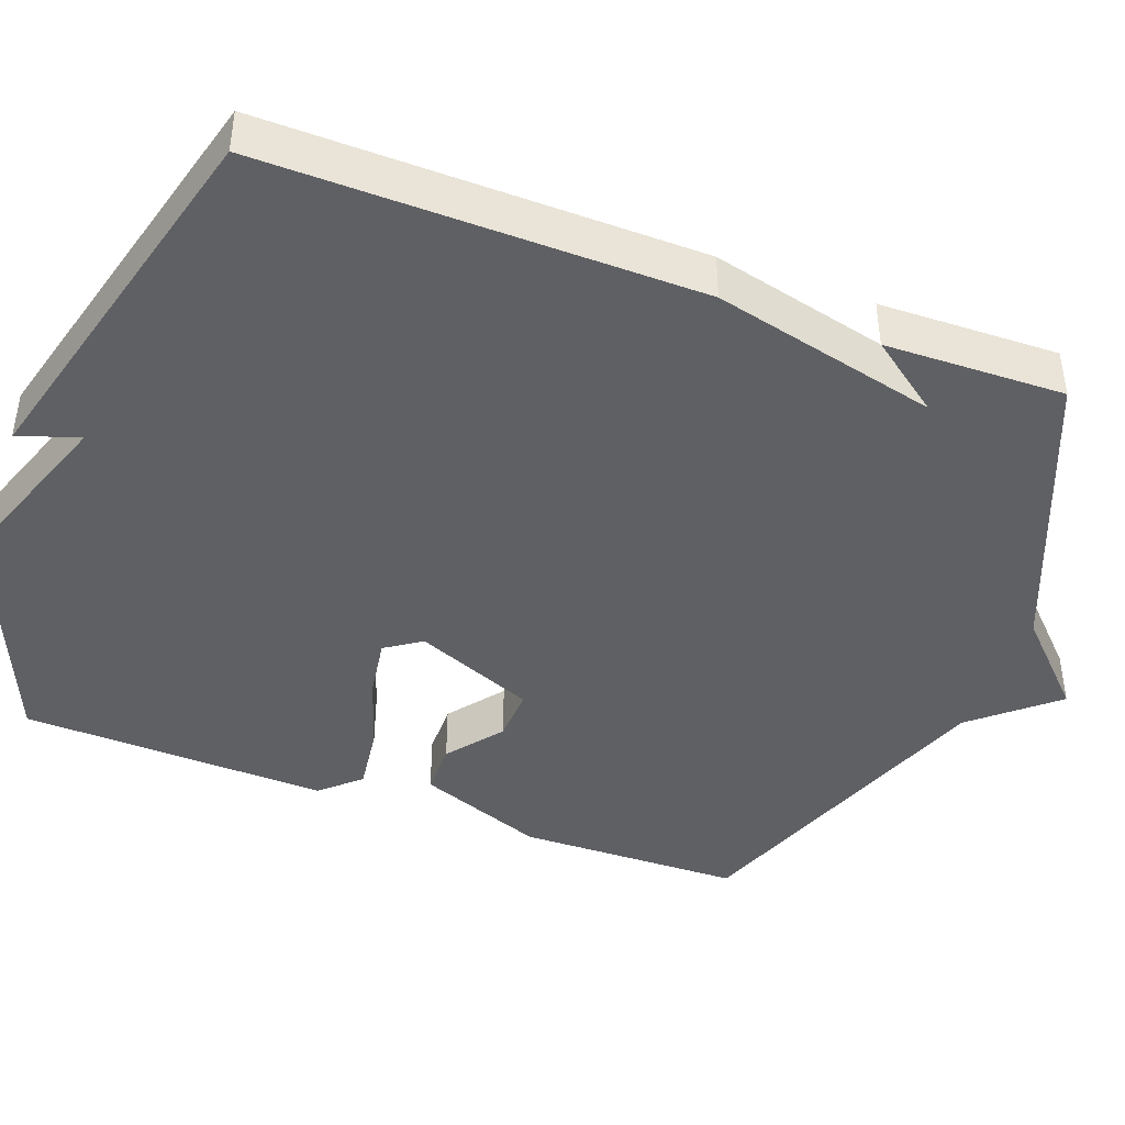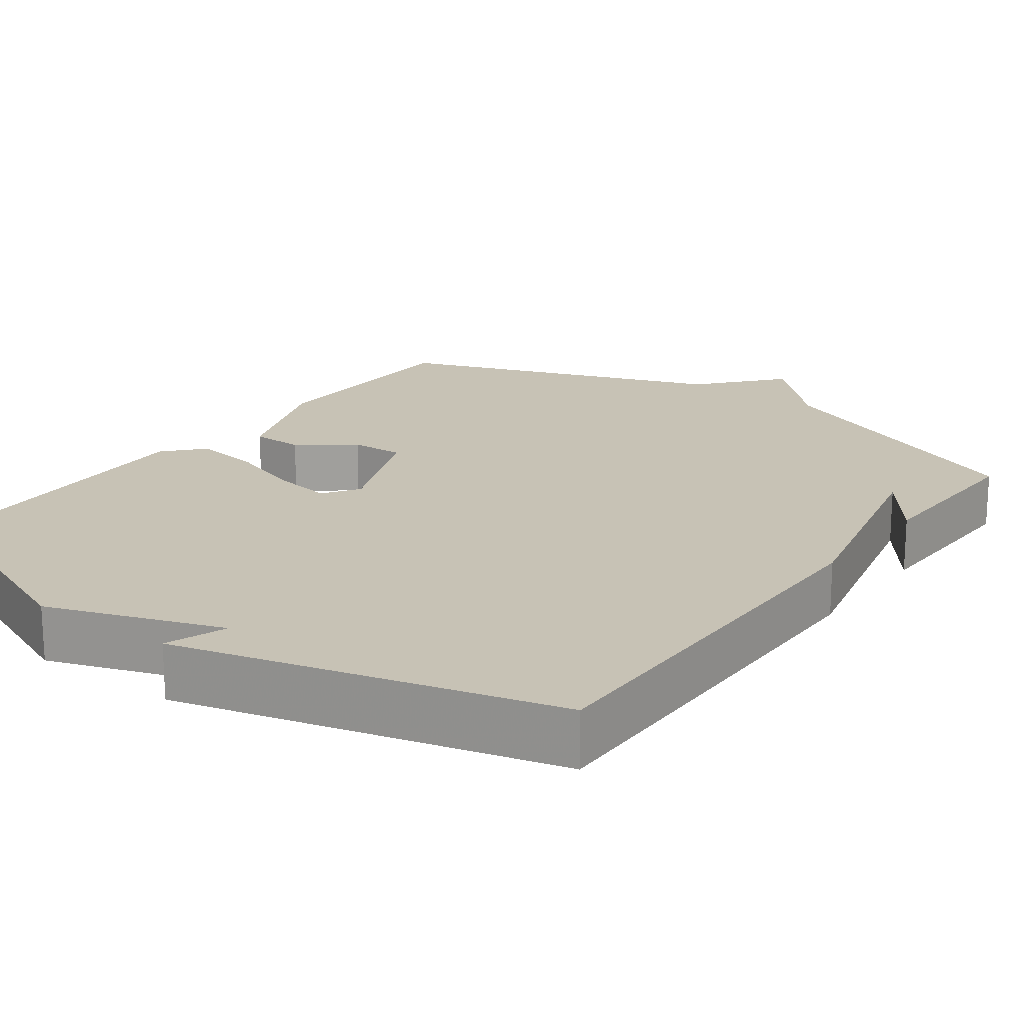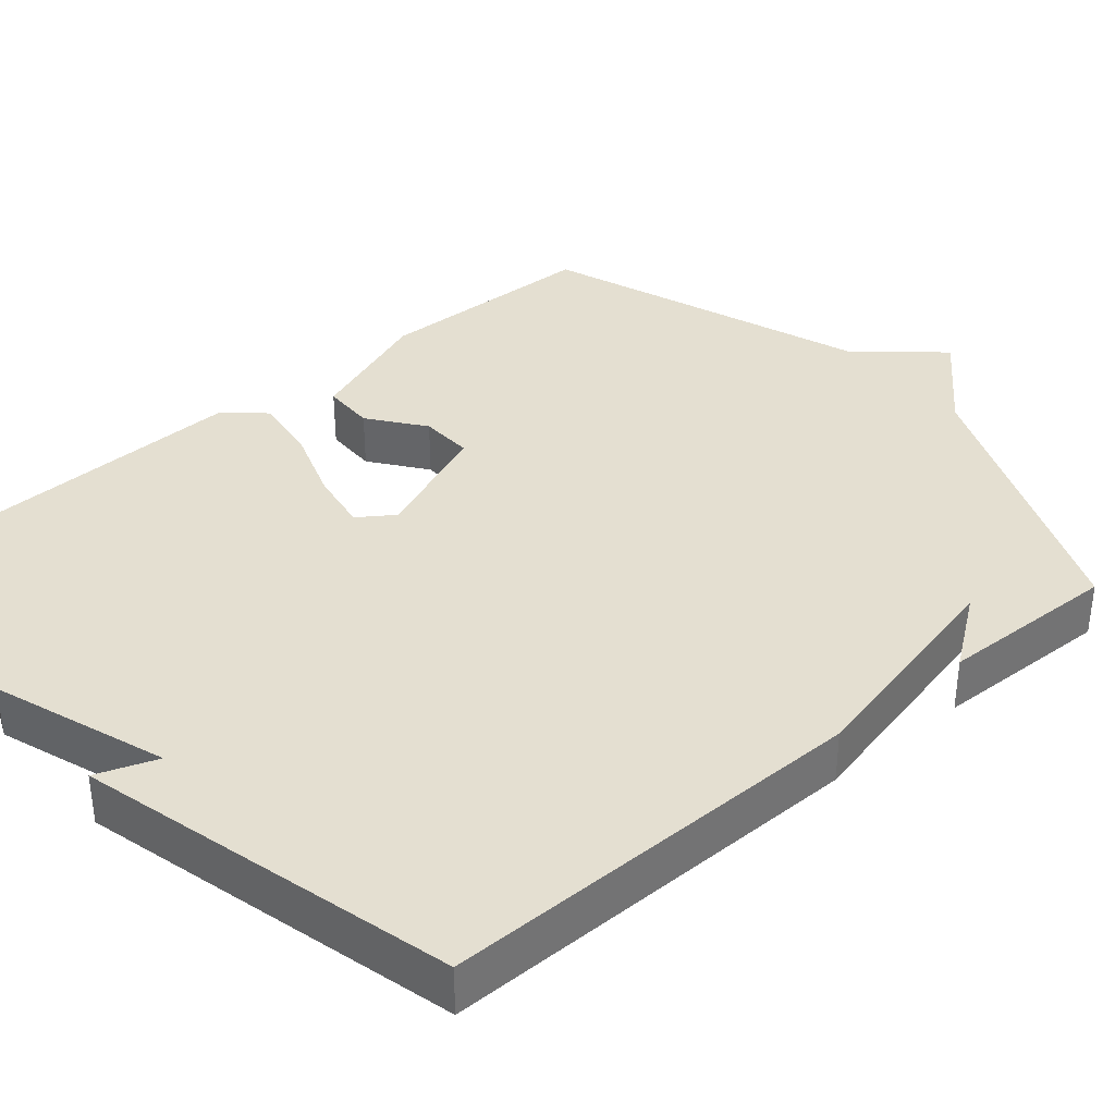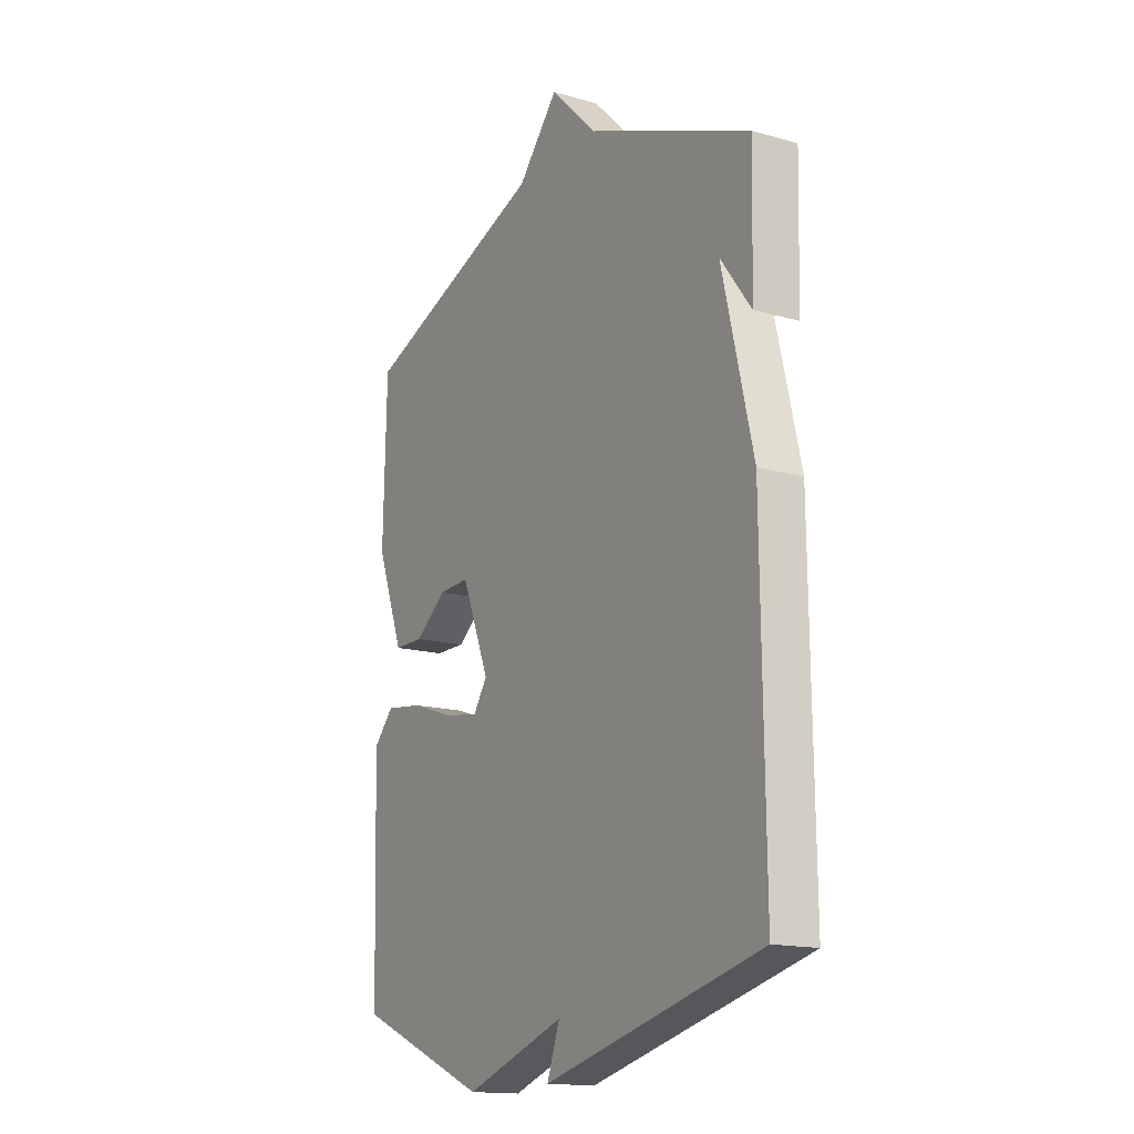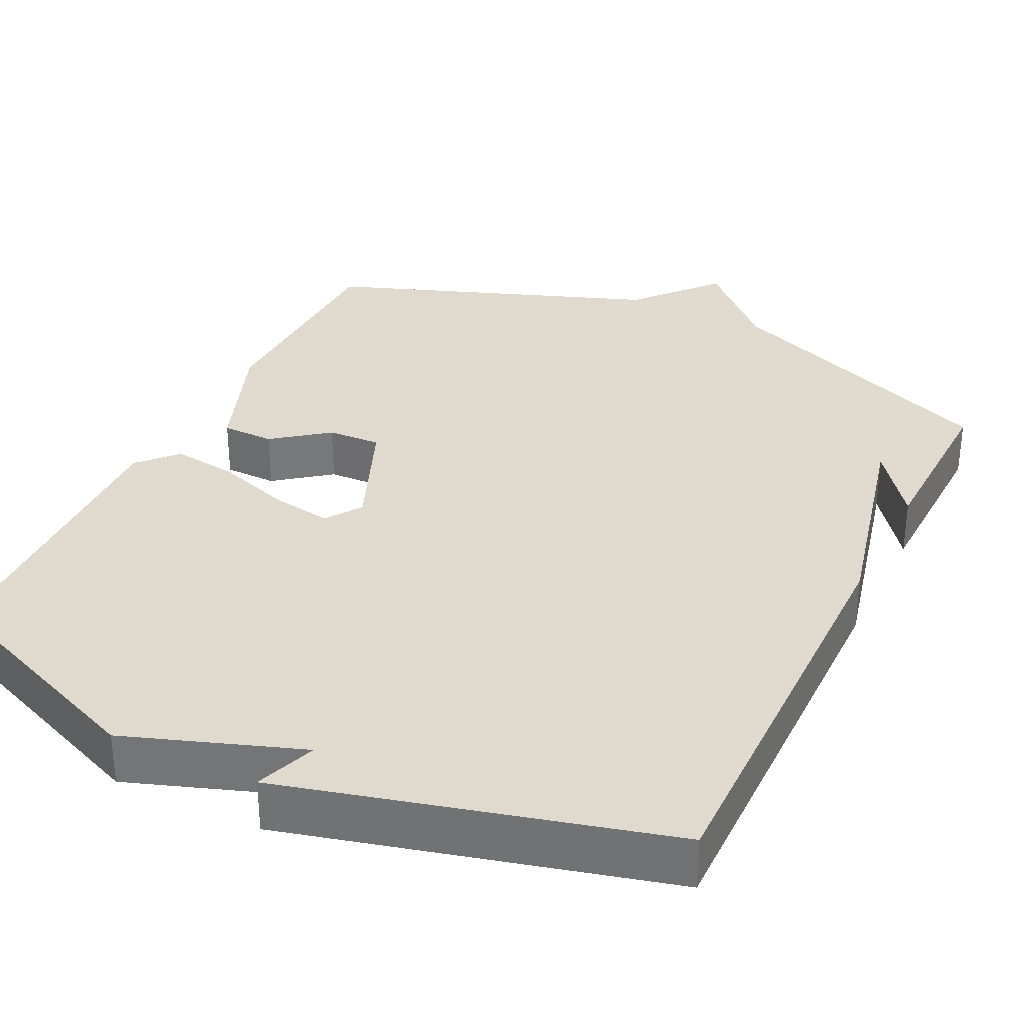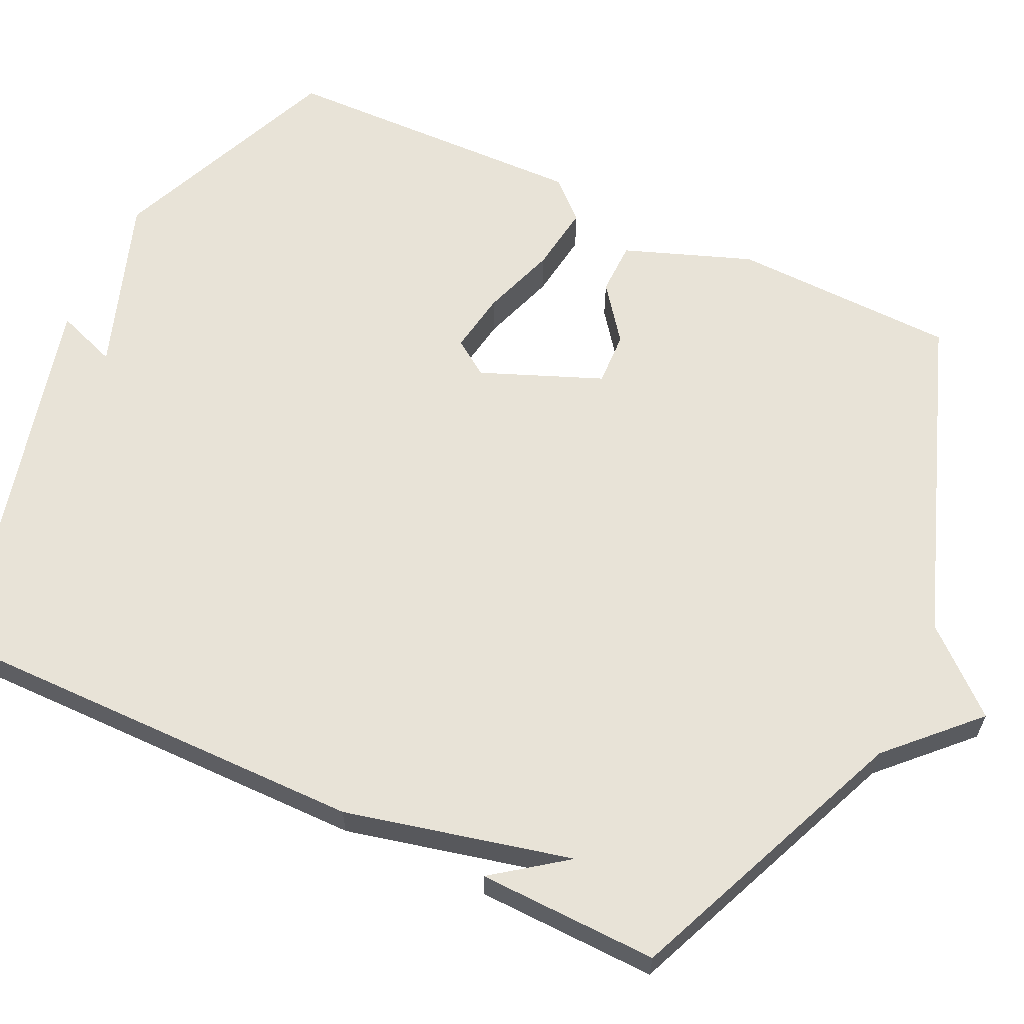
<metadata>
{"format":"obj","ext":"obj","renderer":"f3d","projection":"perspective","resolution":1024,"background":"white","views":[{"elev":-43.2,"azim":-110.6,"up":"+Y"},{"elev":19.0,"azim":-143.8,"up":"+Y"},{"elev":36.6,"azim":-130.2,"up":"+Y"},{"elev":-15.6,"azim":-120.7,"up":"+Z"},{"elev":32.7,"azim":-154.2,"up":"+Y"},{"elev":62.3,"azim":-64.6,"up":"+Y"}]}
</metadata>
<code>
v 0.5 0.07 0.5
v 0.507 0.07 0.207
v 0.445 0.07 0.041
v 0.376 0.07 0.04
v 0.304 0.07 0.095
v 0.234 0.07 0.098
v 0.17 0.07 -0.059
v 0.202 0.07 -0.106
v 0.282 0.07 -0.093
v 0.379 0.07 -0.06
v 0.466 0.07 -0.048
v 0.512 0.07 -0.098
v 0.5 0.07 -0.5
v 0.196 0.07 -0.627
v -0.033 0.07 -0.547
v -0.004 0.07 -0.627
v -0.5 0.07 -0.5
v -0.494 0.07 0.065
v -0.424 0.07 0.359
v -0.494 0.07 0.265
v -0.5 0.07 0.5
v -0.125 0.07 0.655
v -0.017 0.07 0.761
v 0.075 0.07 0.655
v 0.5 0 0.5
v 0.507 0 0.207
v 0.445 0 0.041
v 0.376 0 0.04
v 0.304 0 0.095
v 0.234 0 0.098
v 0.17 0 -0.059
v 0.202 0 -0.106
v 0.282 0 -0.093
v 0.379 0 -0.06
v 0.466 0 -0.048
v 0.512 0 -0.098
v 0.5 0 -0.5
v 0.196 0 -0.627
v -0.033 0 -0.547
v -0.004 0 -0.627
v -0.5 0 -0.5
v -0.494 0 0.065
v -0.424 0 0.359
v -0.494 0 0.265
v -0.5 0 0.5
v -0.125 0 0.655
v -0.017 0 0.761
v 0.075 0 0.655
f 22 23 24
f 3 4 5
f 2 3 5
f 1 2 5
f 24 1 5
f 22 24 5
f 21 22 5 6
f 19 20 21
f 19 21 6 7
f 17 18 19
f 16 17 19
f 15 16 19
f 15 19 7 8
f 13 14 15
f 12 13 15
f 11 12 15
f 10 11 15
f 9 10 15
f 8 9 15
f 48 47 46
f 29 28 27
f 29 27 26
f 29 26 25
f 29 25 48
f 29 48 46
f 30 29 46 45
f 45 44 43
f 31 30 45 43
f 43 42 41
f 43 41 40
f 43 40 39
f 32 31 43 39
f 39 38 37
f 39 37 36
f 39 36 35
f 39 35 34
f 39 34 33
f 39 33 32
f 1 25 26 2
f 2 26 27 3
f 3 27 28 4
f 4 28 29 5
f 5 29 30 6
f 6 30 31 7
f 7 31 32 8
f 8 32 33 9
f 9 33 34 10
f 10 34 35 11
f 11 35 36 12
f 12 36 37 13
f 13 37 38 14
f 14 38 39 15
f 15 39 40 16
f 16 40 41 17
f 17 41 42 18
f 18 42 43 19
f 19 43 44 20
f 20 44 45 21
f 21 45 46 22
f 22 46 47 23
f 23 47 48 24
f 24 48 25 1

</code>
